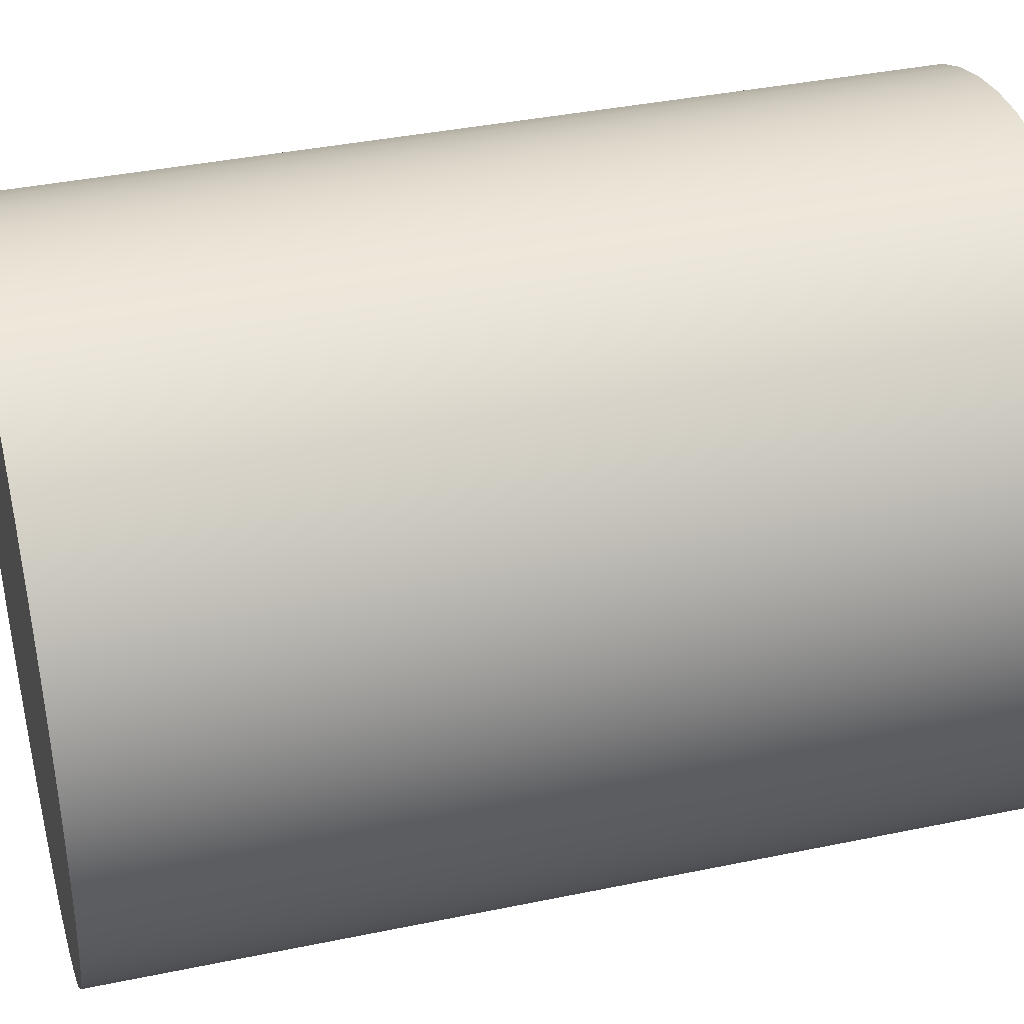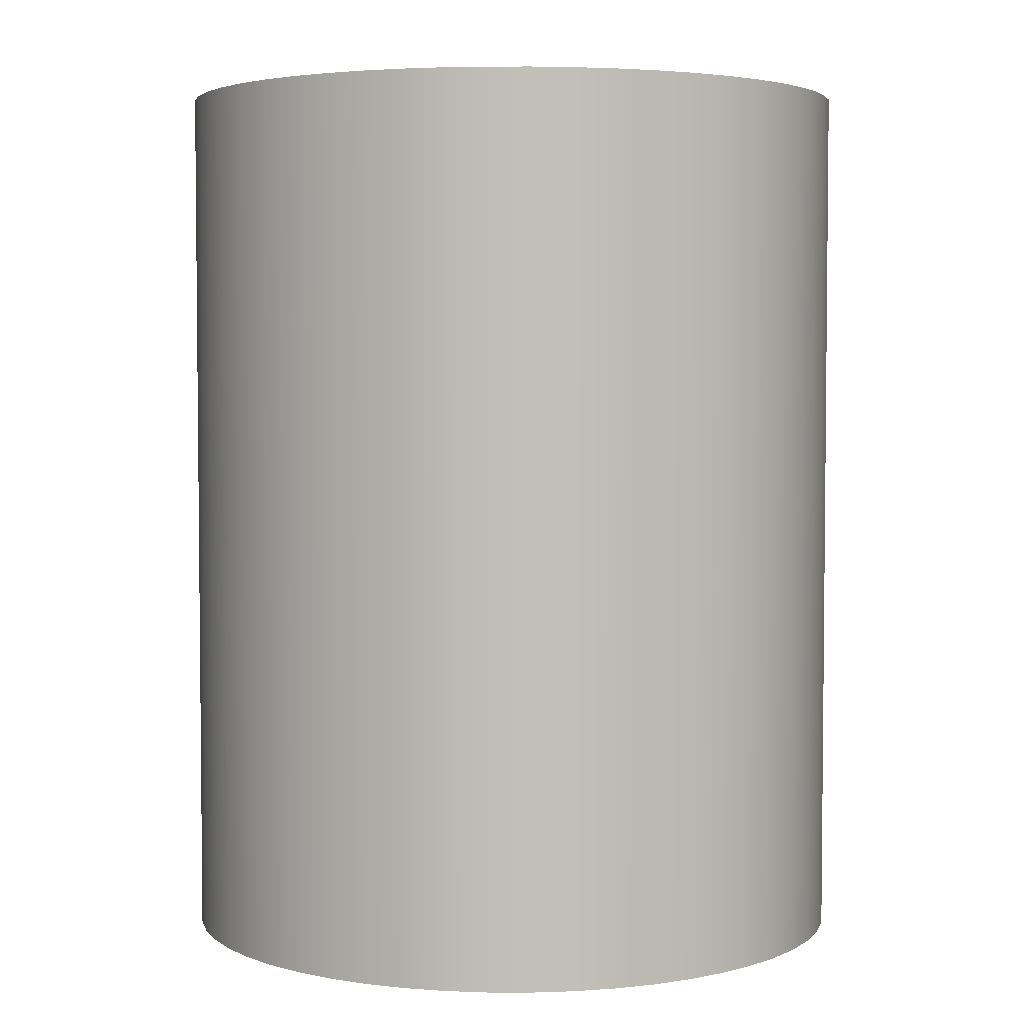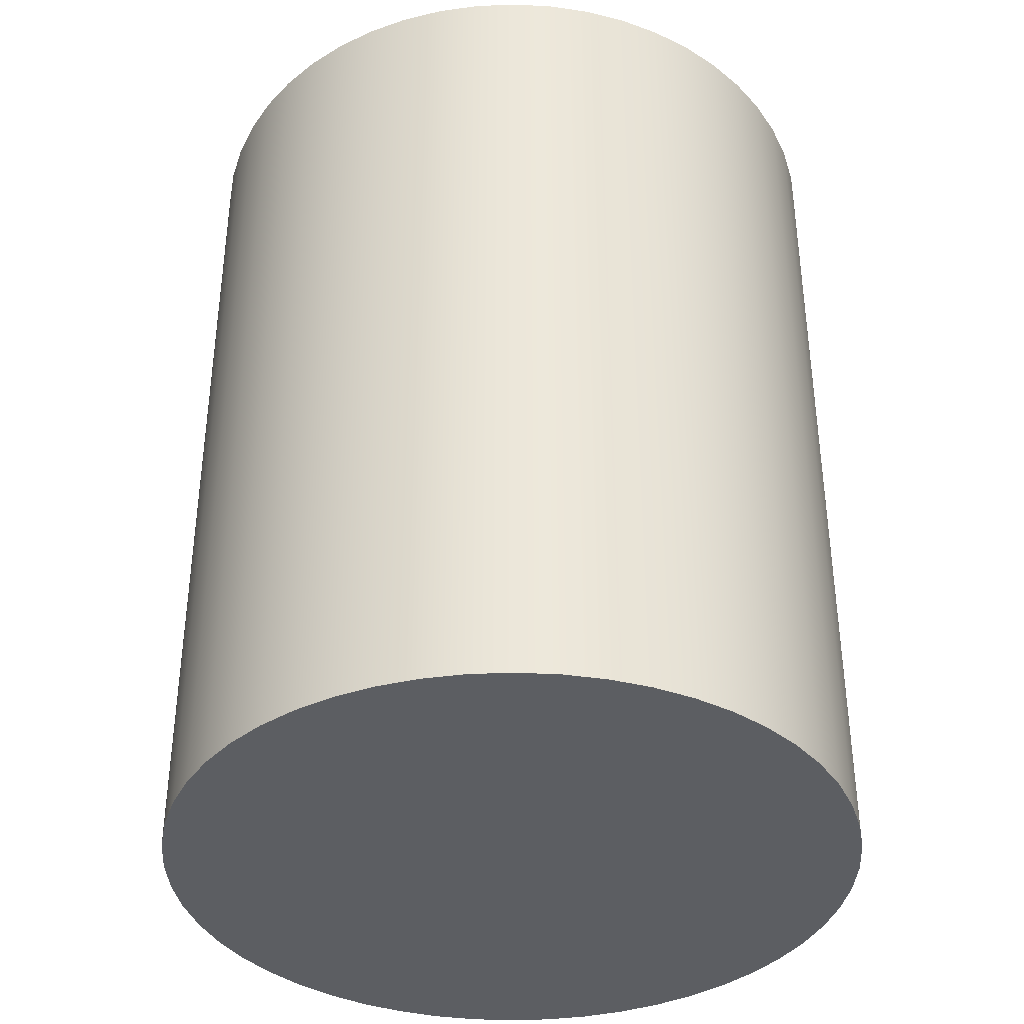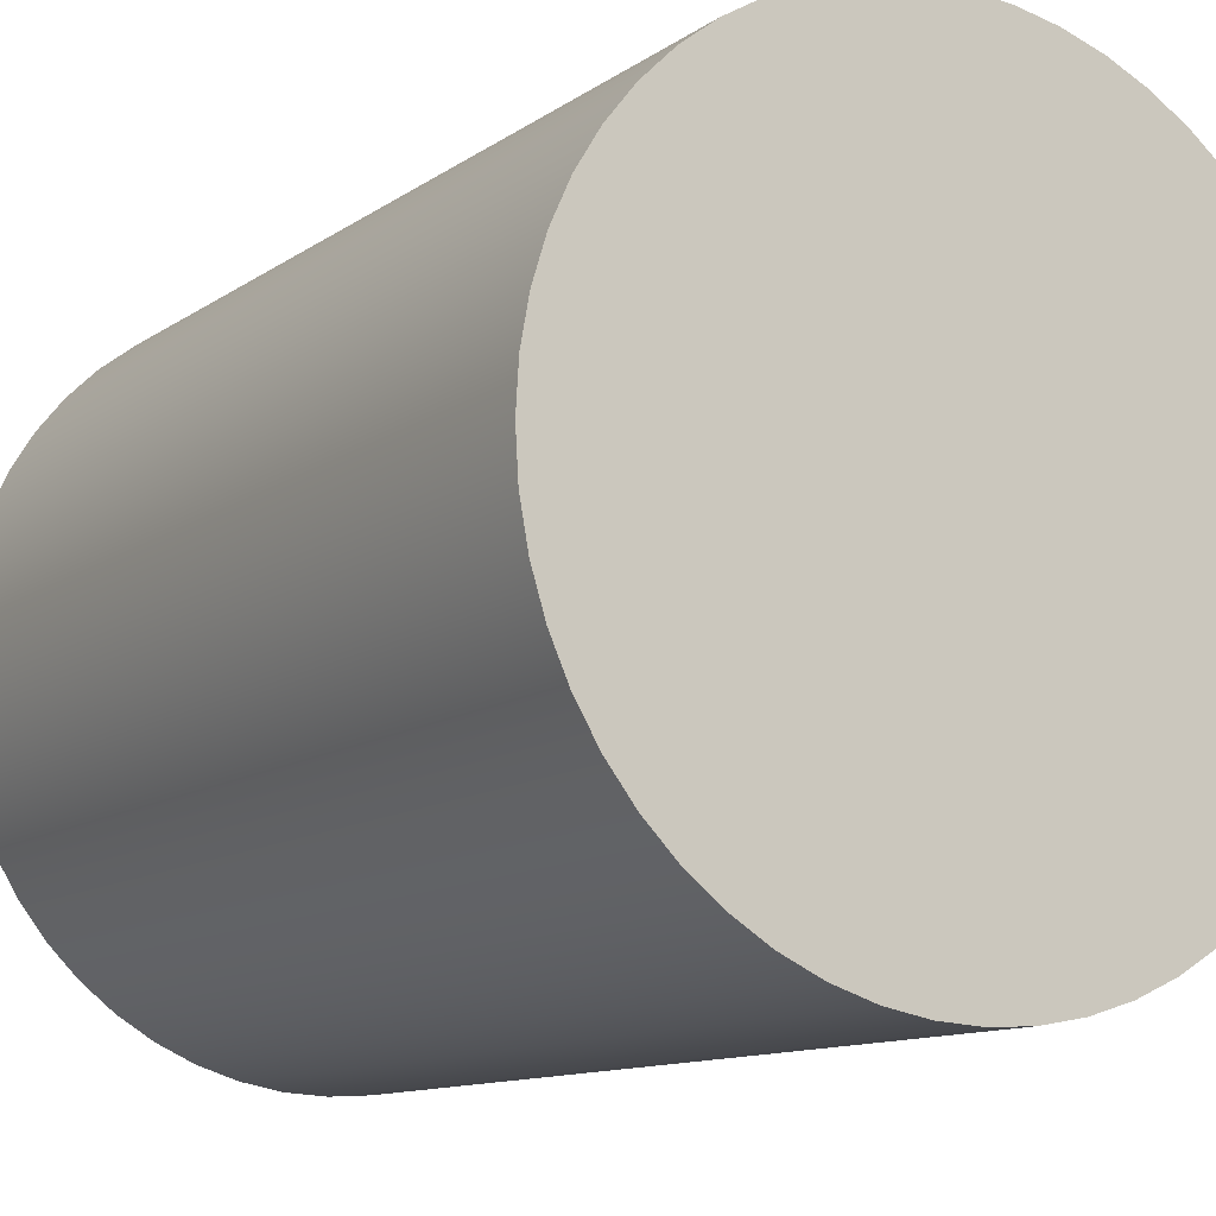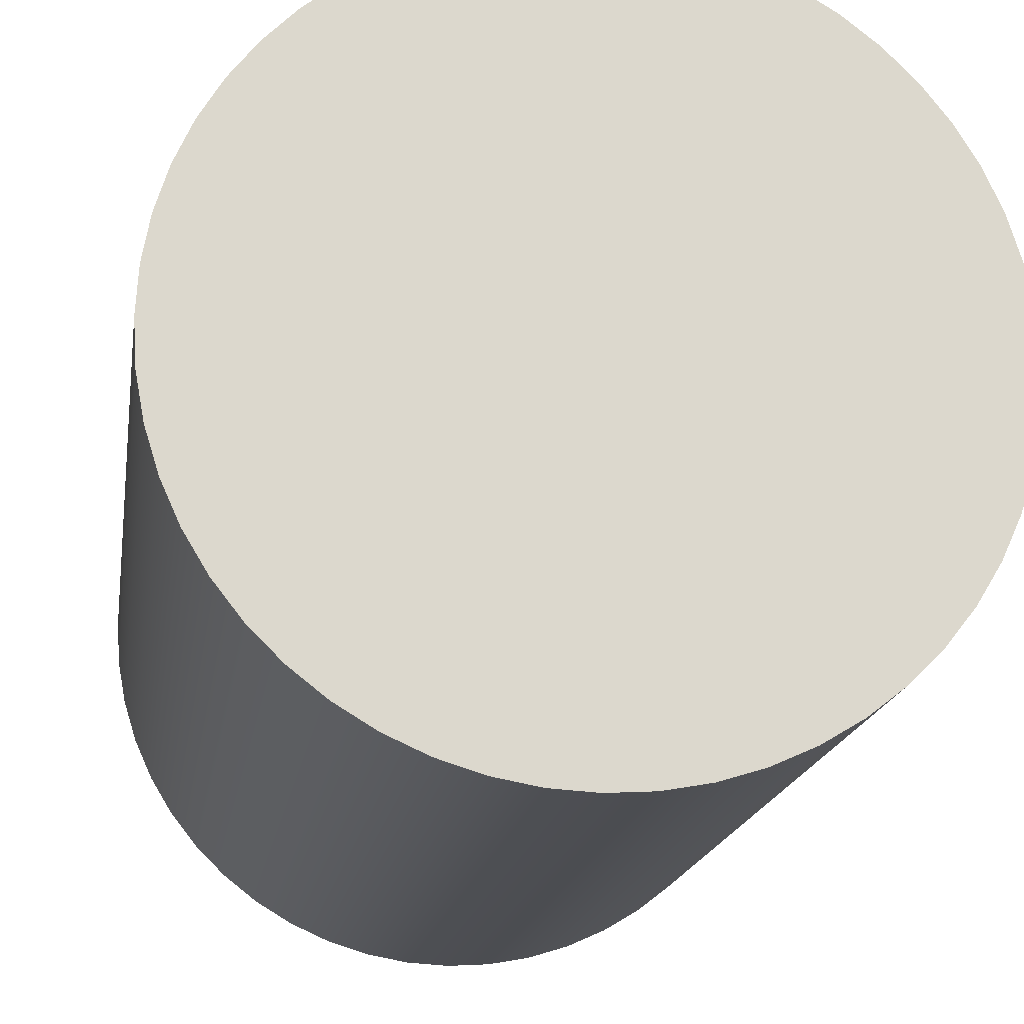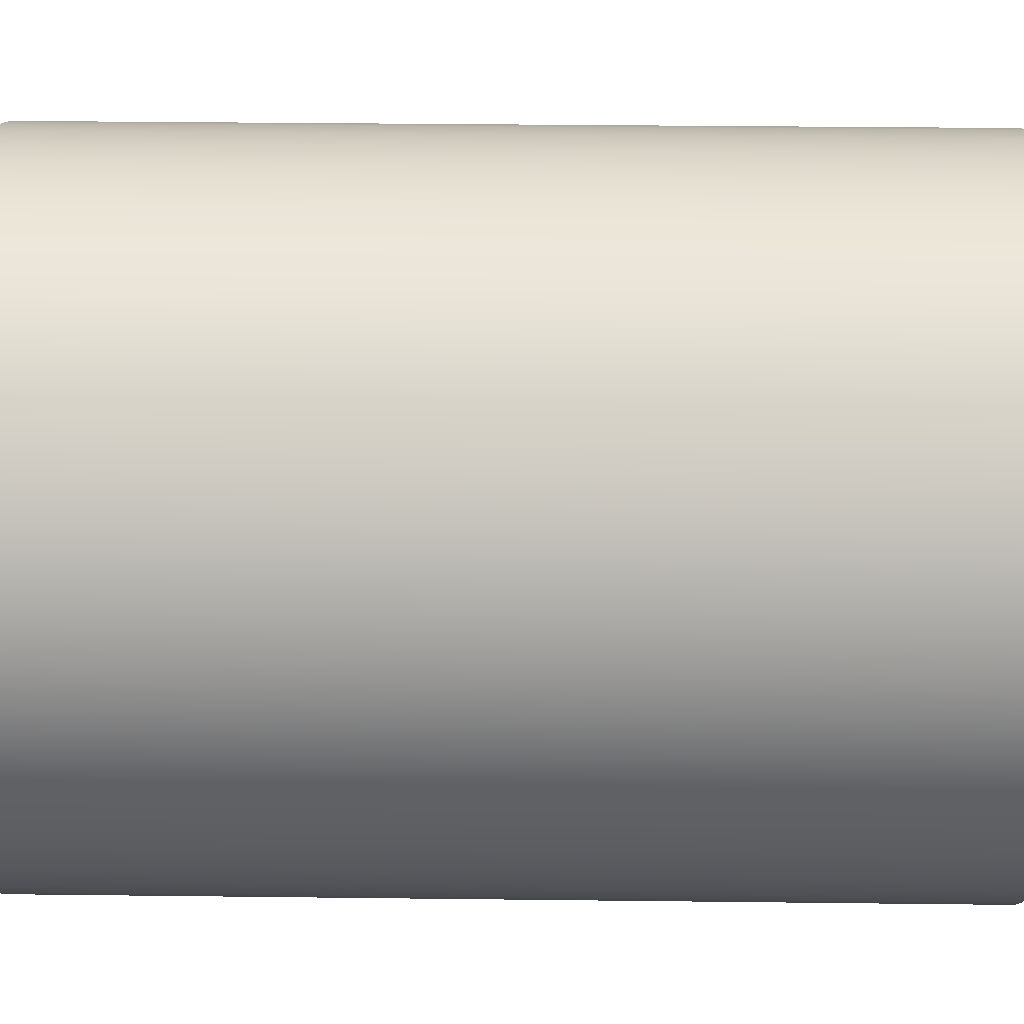
<metadata>
{"format":"obj","ext":"obj","renderer":"f3d","projection":"perspective","resolution":1024,"background":"white","views":[{"elev":38.1,"azim":-104.8,"up":"+Z"},{"elev":3.8,"azim":31.5,"up":"+Y"},{"elev":-37.9,"azim":-55.7,"up":"+Y"},{"elev":-11.5,"azim":147.9,"up":"+Z"},{"elev":-17.0,"azim":171.7,"up":"+Z"},{"elev":34.5,"azim":-89.1,"up":"+Z"}]}
</metadata>
<code>
v 4.609 1.219 -6.35
v 4.612 1.219 -6.407
v 4.623 1.219 -6.463
v 4.639 1.219 -6.517
v 4.663 1.219 -6.569
v 4.692 1.219 -6.618
v 4.727 1.219 -6.662
v 4.768 1.219 -6.703
v 4.812 1.219 -6.738
v 4.861 1.219 -6.767
v 4.913 1.219 -6.791
v 4.967 1.219 -6.807
v 5.023 1.219 -6.818
v 5.08 1.219 -6.821
v 5.137 1.219 -6.818
v 5.193 1.219 -6.807
v 5.247 1.219 -6.791
v 5.299 1.219 -6.767
v 5.348 1.219 -6.738
v 5.392 1.219 -6.703
v 5.433 1.219 -6.662
v 5.468 1.219 -6.618
v 5.497 1.219 -6.569
v 5.521 1.219 -6.517
v 5.537 1.219 -6.463
v 5.548 1.219 -6.407
v 5.551 1.219 -6.35
v 5.548 1.219 -6.293
v 5.537 1.219 -6.237
v 5.521 1.219 -6.183
v 5.497 1.219 -6.131
v 5.468 1.219 -6.082
v 5.433 1.219 -6.038
v 5.392 1.219 -5.997
v 5.348 1.219 -5.962
v 5.299 1.219 -5.933
v 5.247 1.219 -5.909
v 5.193 1.219 -5.893
v 5.137 1.219 -5.882
v 5.08 1.219 -5.879
v 5.023 1.219 -5.882
v 4.967 1.219 -5.893
v 4.913 1.219 -5.909
v 4.861 1.219 -5.933
v 4.812 1.219 -5.962
v 4.768 1.219 -5.997
v 4.727 1.219 -6.038
v 4.692 1.219 -6.082
v 4.663 1.219 -6.131
v 4.639 1.219 -6.183
v 4.623 1.219 -6.237
v 4.612 1.219 -6.293
v 4.609 0 -6.35
v 4.612 0 -6.293
v 4.623 0 -6.237
v 4.639 0 -6.183
v 4.663 0 -6.131
v 4.692 0 -6.082
v 4.727 0 -6.038
v 4.768 0 -5.997
v 4.812 0 -5.962
v 4.861 0 -5.933
v 4.913 0 -5.909
v 4.967 0 -5.893
v 5.023 0 -5.882
v 5.08 0 -5.879
v 5.137 0 -5.882
v 5.193 0 -5.893
v 5.247 0 -5.909
v 5.299 0 -5.933
v 5.348 0 -5.962
v 5.392 0 -5.997
v 5.433 0 -6.038
v 5.468 0 -6.082
v 5.497 0 -6.131
v 5.521 0 -6.183
v 5.537 0 -6.237
v 5.548 0 -6.293
v 5.551 0 -6.35
v 5.548 0 -6.407
v 5.537 0 -6.463
v 5.521 0 -6.517
v 5.497 0 -6.569
v 5.468 0 -6.618
v 5.433 0 -6.662
v 5.392 0 -6.703
v 5.348 0 -6.738
v 5.299 0 -6.767
v 5.247 0 -6.791
v 5.193 0 -6.807
v 5.137 0 -6.818
v 5.08 0 -6.821
v 5.023 0 -6.818
v 4.967 0 -6.807
v 4.913 0 -6.791
v 4.861 0 -6.767
v 4.812 0 -6.738
v 4.768 0 -6.703
v 4.727 0 -6.662
v 4.692 0 -6.618
v 4.663 0 -6.569
v 4.639 0 -6.517
v 4.623 0 -6.463
v 4.612 0 -6.407
v 4.609 0 -6.35
v 4.609 1.219 -6.35
v 4.609 1.219 -6.35
v 4.612 1.219 -6.293
v 4.623 1.219 -6.237
v 4.639 1.219 -6.183
v 4.663 1.219 -6.131
v 4.692 1.219 -6.082
v 4.727 1.219 -6.038
v 4.768 1.219 -5.997
v 4.812 1.219 -5.962
v 4.861 1.219 -5.933
v 4.913 1.219 -5.909
v 4.967 1.219 -5.893
v 5.023 1.219 -5.882
v 5.08 1.219 -5.879
v 5.137 1.219 -5.882
v 5.193 1.219 -5.893
v 5.247 1.219 -5.909
v 5.299 1.219 -5.933
v 5.348 1.219 -5.962
v 5.392 1.219 -5.997
v 5.433 1.219 -6.038
v 5.468 1.219 -6.082
v 5.497 1.219 -6.131
v 5.521 1.219 -6.183
v 5.537 1.219 -6.237
v 5.548 1.219 -6.293
v 5.551 1.219 -6.35
v 5.548 1.219 -6.407
v 5.537 1.219 -6.463
v 5.521 1.219 -6.517
v 5.497 1.219 -6.569
v 5.468 1.219 -6.618
v 5.433 1.219 -6.662
v 5.392 1.219 -6.703
v 5.348 1.219 -6.738
v 5.299 1.219 -6.767
v 5.247 1.219 -6.791
v 5.193 1.219 -6.807
v 5.137 1.219 -6.818
v 5.08 1.219 -6.821
v 5.023 1.219 -6.818
v 4.967 1.219 -6.807
v 4.913 1.219 -6.791
v 4.861 1.219 -6.767
v 4.812 1.219 -6.738
v 4.768 1.219 -6.703
v 4.727 1.219 -6.662
v 4.692 1.219 -6.618
v 4.663 1.219 -6.569
v 4.639 1.219 -6.517
v 4.623 1.219 -6.463
v 4.612 1.219 -6.407
v 4.609 0 -6.35
v 4.612 0 -6.407
v 4.623 0 -6.463
v 4.639 0 -6.517
v 4.663 0 -6.569
v 4.692 0 -6.618
v 4.727 0 -6.662
v 4.768 0 -6.703
v 4.812 0 -6.738
v 4.861 0 -6.767
v 4.913 0 -6.791
v 4.967 0 -6.807
v 5.023 0 -6.818
v 5.08 0 -6.821
v 5.137 0 -6.818
v 5.193 0 -6.807
v 5.247 0 -6.791
v 5.299 0 -6.767
v 5.348 0 -6.738
v 5.392 0 -6.703
v 5.433 0 -6.662
v 5.468 0 -6.618
v 5.497 0 -6.569
v 5.521 0 -6.517
v 5.537 0 -6.463
v 5.548 0 -6.407
v 5.551 0 -6.35
v 5.548 0 -6.293
v 5.537 0 -6.237
v 5.521 0 -6.183
v 5.497 0 -6.131
v 5.468 0 -6.082
v 5.433 0 -6.038
v 5.392 0 -5.997
v 5.348 0 -5.962
v 5.299 0 -5.933
v 5.247 0 -5.909
v 5.193 0 -5.893
v 5.137 0 -5.882
v 5.08 0 -5.879
v 5.023 0 -5.882
v 4.967 0 -5.893
v 4.913 0 -5.909
v 4.861 0 -5.933
v 4.812 0 -5.962
v 4.768 0 -5.997
v 4.727 0 -6.038
v 4.692 0 -6.082
v 4.663 0 -6.131
v 4.639 0 -6.183
v 4.623 0 -6.237
v 4.612 0 -6.293
g 040a8f18-e309-11ea-95d7-54bf646e7e1f
f 2 104 1
f 1 104 105
f 106 53 52
f 52 53 54
f 52 54 51
f 51 54 55
f 51 55 50
f 50 55 56
f 50 56 49
f 49 56 57
f 49 57 48
f 48 57 58
f 48 58 47
f 47 58 59
f 47 59 46
f 46 59 60
f 46 60 45
f 45 60 61
f 45 61 44
f 44 61 62
f 44 62 43
f 43 62 63
f 43 63 42
f 42 63 64
f 42 64 41
f 41 64 65
f 41 65 40
f 40 65 66
f 40 66 39
f 39 66 67
f 39 67 38
f 38 67 68
f 38 68 37
f 37 68 69
f 37 69 36
f 36 69 70
f 36 70 35
f 35 70 71
f 35 71 34
f 34 71 72
f 34 72 33
f 33 72 73
f 33 73 32
f 32 73 74
f 32 74 31
f 31 74 75
f 31 75 30
f 30 75 76
f 30 76 29
f 29 76 77
f 29 77 28
f 28 77 78
f 28 78 27
f 27 78 79
f 27 79 26
f 26 79 80
f 26 80 25
f 25 80 81
f 25 81 24
f 24 81 82
f 24 82 23
f 23 82 83
f 23 83 22
f 22 83 84
f 22 84 21
f 21 84 85
f 21 85 20
f 20 85 86
f 20 86 19
f 19 86 87
f 19 87 18
f 18 87 88
f 18 88 17
f 17 88 89
f 17 89 16
f 16 89 90
f 16 90 15
f 15 90 91
f 15 91 14
f 14 91 92
f 14 92 13
f 13 92 93
f 13 93 12
f 12 93 94
f 12 94 11
f 11 94 95
f 11 95 10
f 10 95 96
f 10 96 9
f 9 96 97
f 9 97 8
f 8 97 98
f 8 98 7
f 7 98 99
f 7 99 6
f 6 99 100
f 6 100 5
f 5 100 101
f 5 101 4
f 4 101 102
f 4 102 3
f 3 102 103
f 3 103 2
f 2 103 104
g 040add14-e309-11ea-846a-54bf646e7e1f
f 108 132 107
f 107 132 133
f 107 133 158
f 158 133 134
f 158 134 157
f 157 134 135
f 157 135 156
f 156 135 136
f 156 136 155
f 155 136 137
f 155 137 154
f 154 137 138
f 154 138 153
f 153 138 139
f 153 139 152
f 152 139 140
f 152 140 151
f 151 140 141
f 151 141 150
f 150 141 142
f 150 142 149
f 149 142 143
f 149 143 148
f 148 143 144
f 148 144 147
f 147 144 145
f 147 145 146
f 132 108 131
f 131 108 109
f 131 109 130
f 130 109 110
f 130 110 129
f 129 110 111
f 129 111 128
f 128 111 112
f 128 112 127
f 127 112 113
f 127 113 126
f 126 113 114
f 126 114 125
f 125 114 115
f 125 115 124
f 124 115 116
f 124 116 123
f 123 116 117
f 123 117 122
f 122 117 118
f 122 118 121
f 121 118 119
f 121 119 120
g 040b5258-e309-11ea-a808-54bf646e7e1f
f 160 184 159
f 159 184 185
f 159 185 210
f 210 185 186
f 210 186 209
f 209 186 187
f 209 187 208
f 208 187 188
f 208 188 207
f 207 188 189
f 207 189 206
f 206 189 190
f 206 190 205
f 205 190 191
f 205 191 204
f 204 191 192
f 204 192 203
f 203 192 193
f 203 193 202
f 202 193 194
f 202 194 201
f 201 194 195
f 201 195 200
f 200 195 196
f 200 196 199
f 199 196 197
f 199 197 198
f 184 160 183
f 183 160 161
f 183 161 182
f 182 161 162
f 182 162 181
f 181 162 163
f 181 163 180
f 180 163 164
f 180 164 179
f 179 164 165
f 179 165 178
f 178 165 166
f 178 166 177
f 177 166 167
f 177 167 176
f 176 167 168
f 176 168 175
f 175 168 169
f 175 169 174
f 174 169 170
f 174 170 173
f 173 170 171
f 173 171 172

</code>
